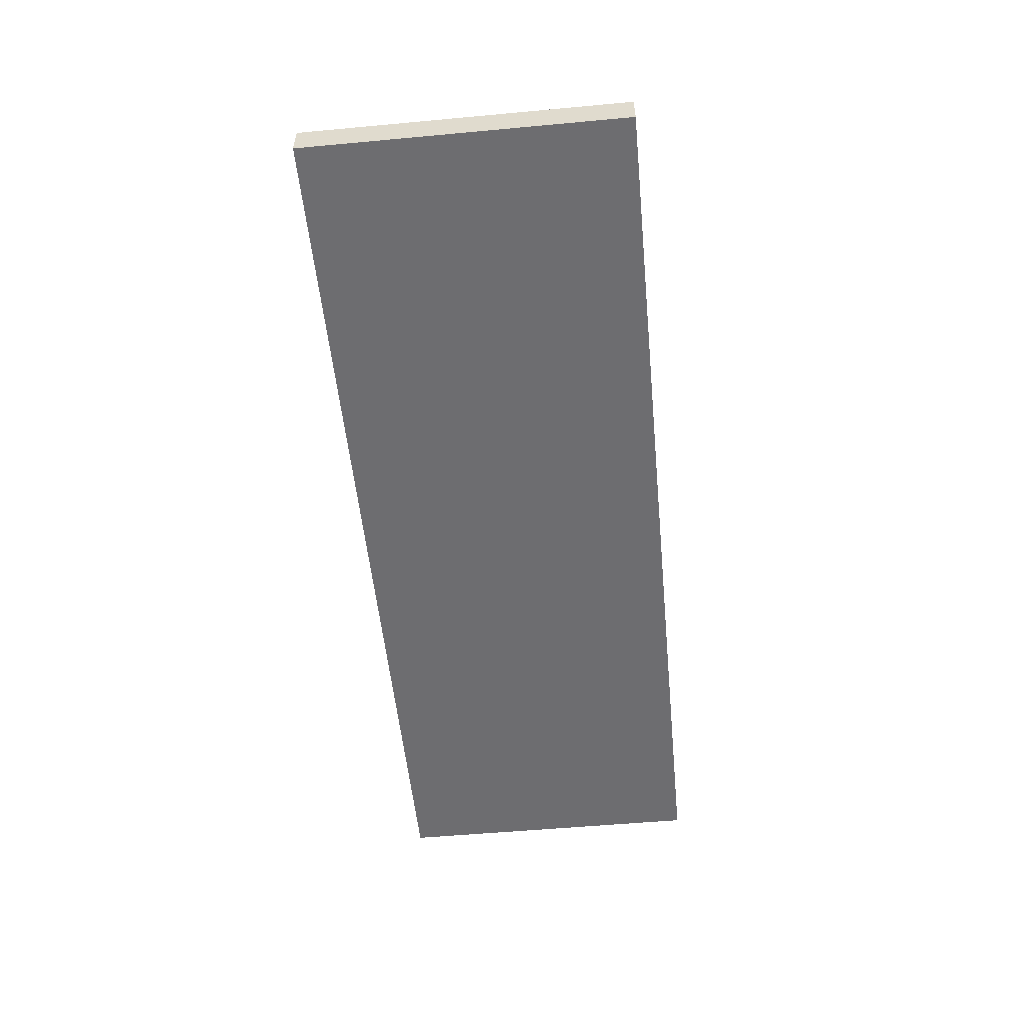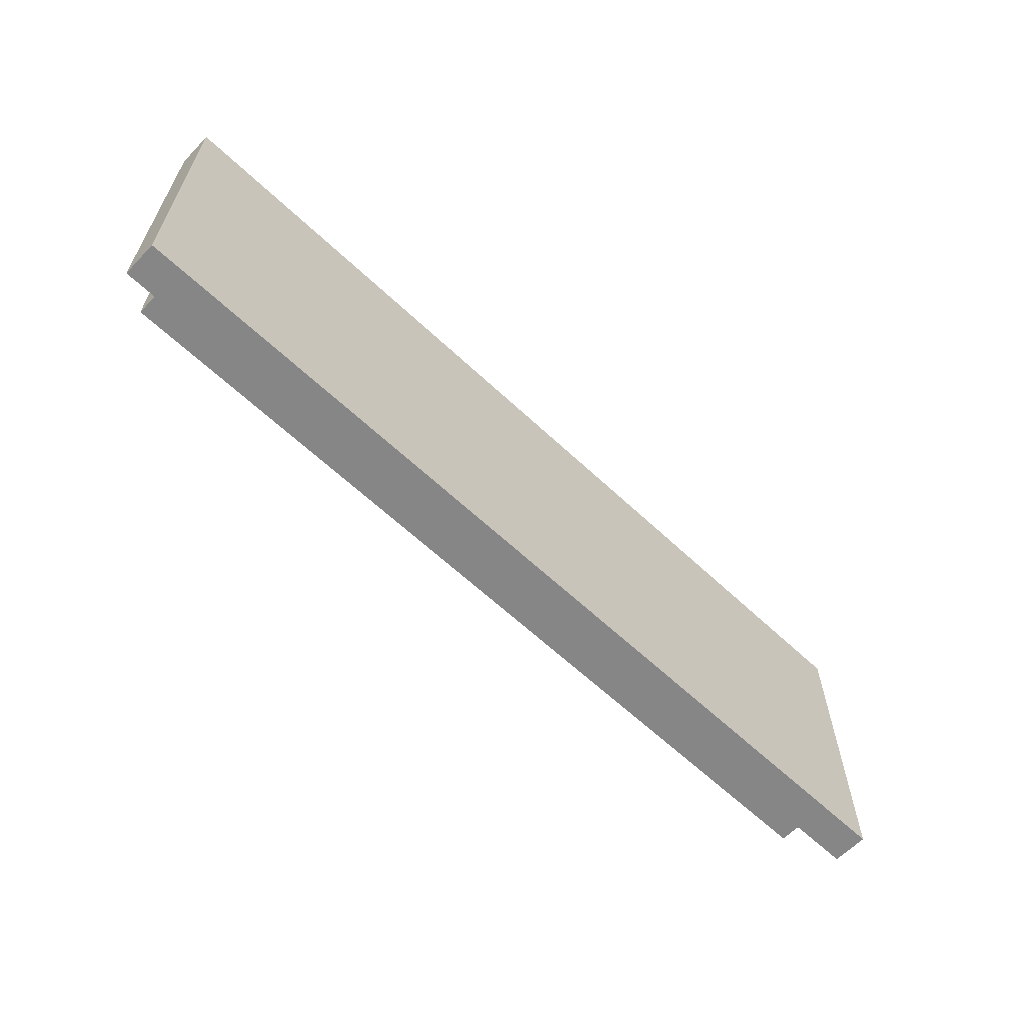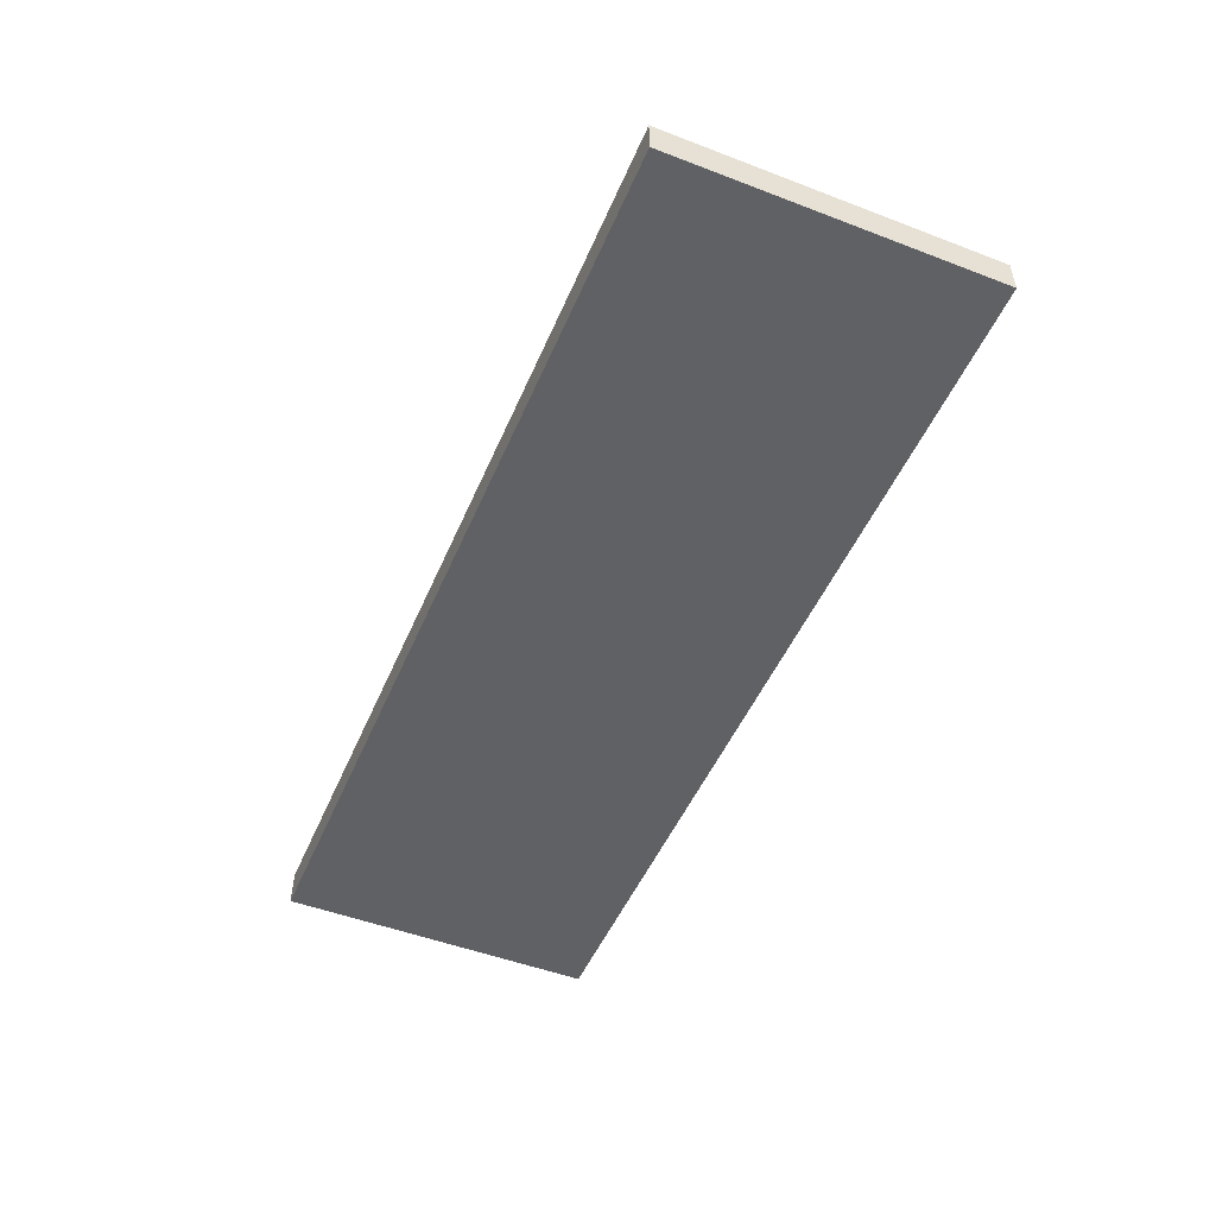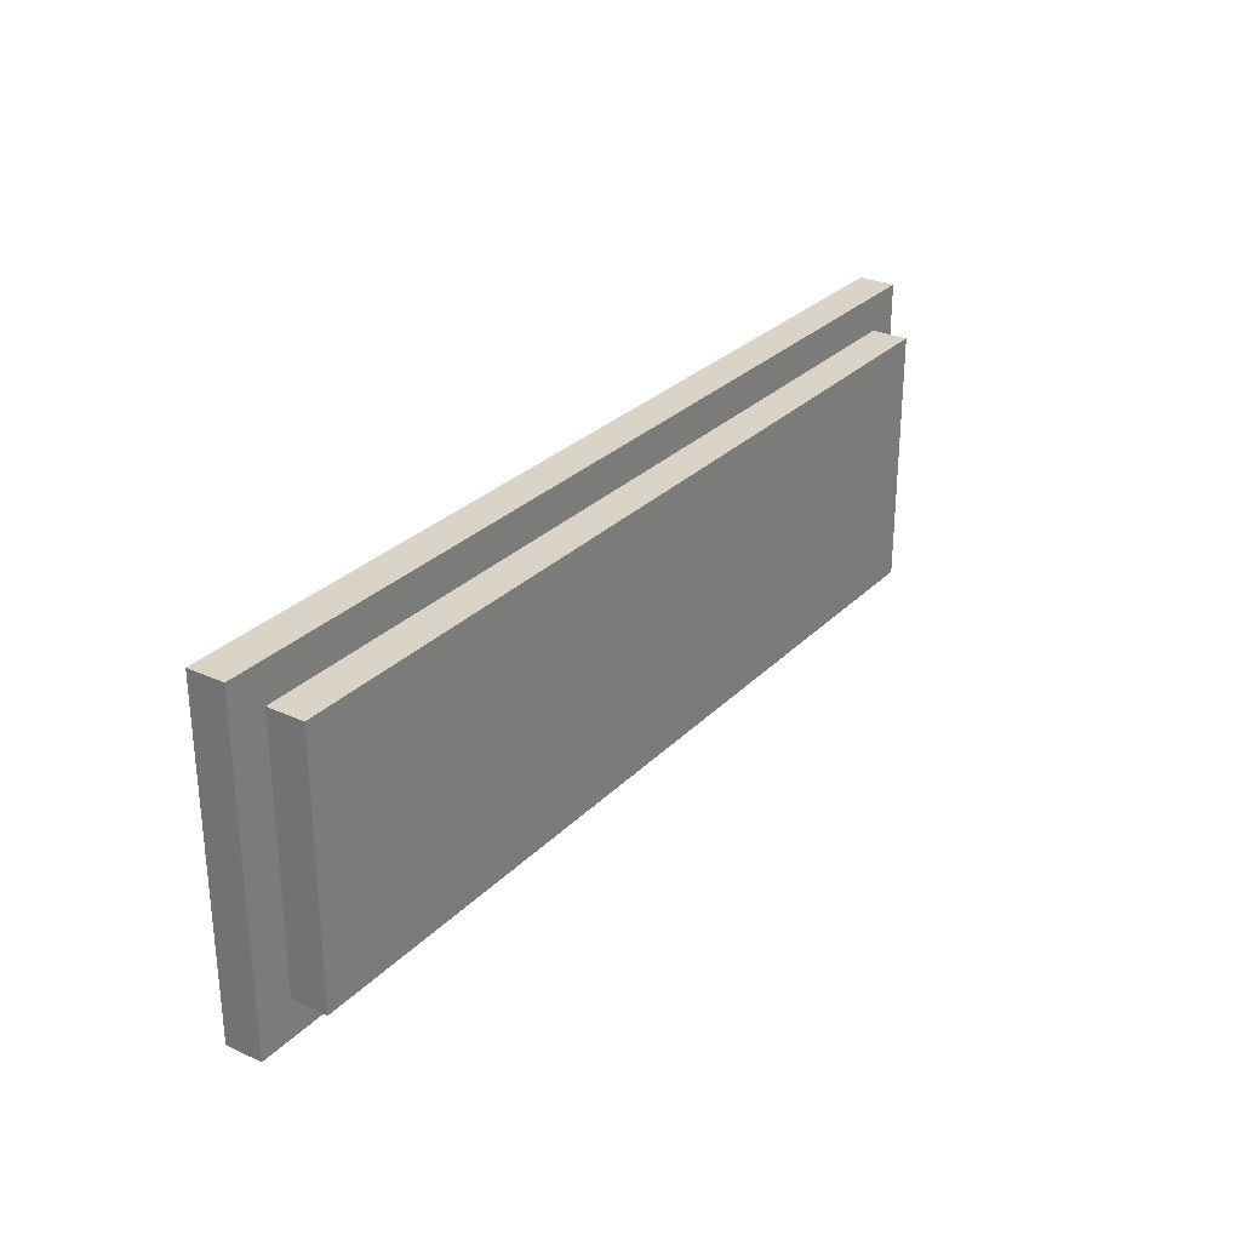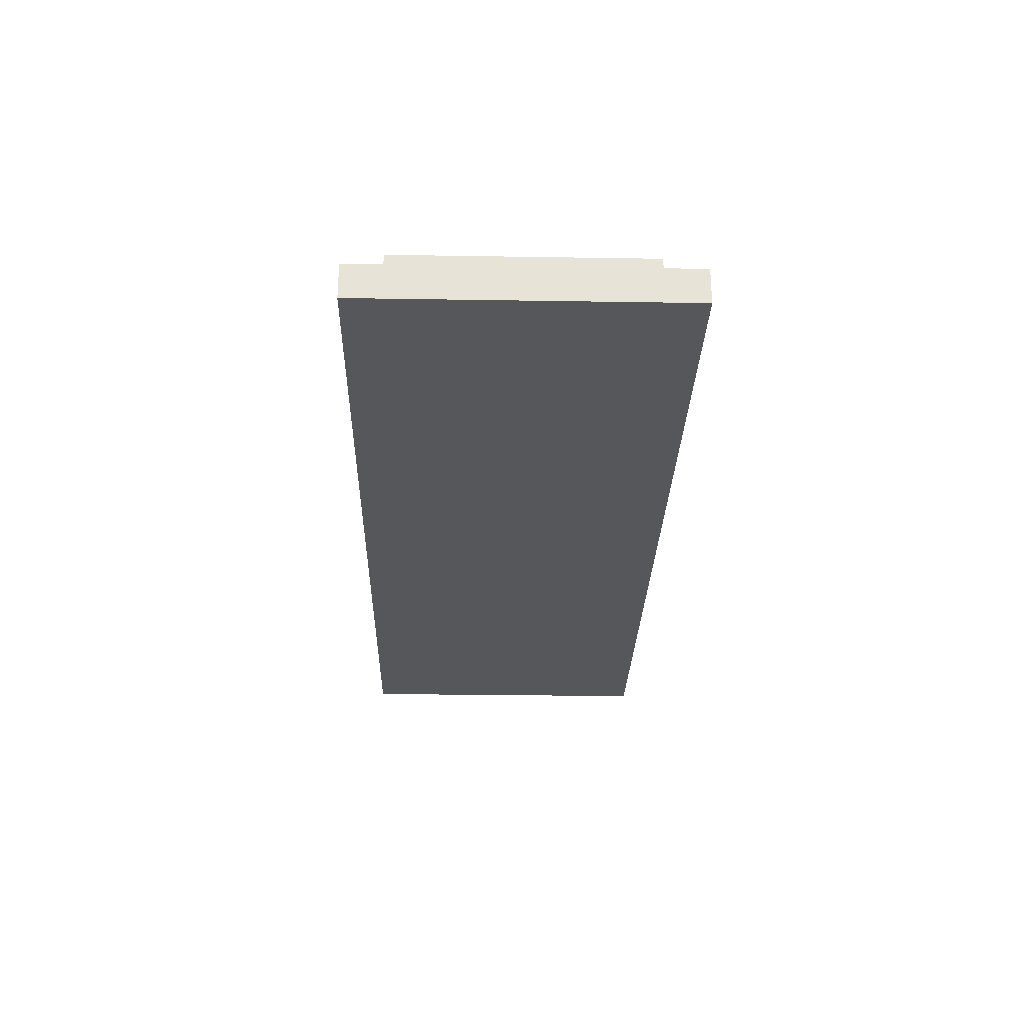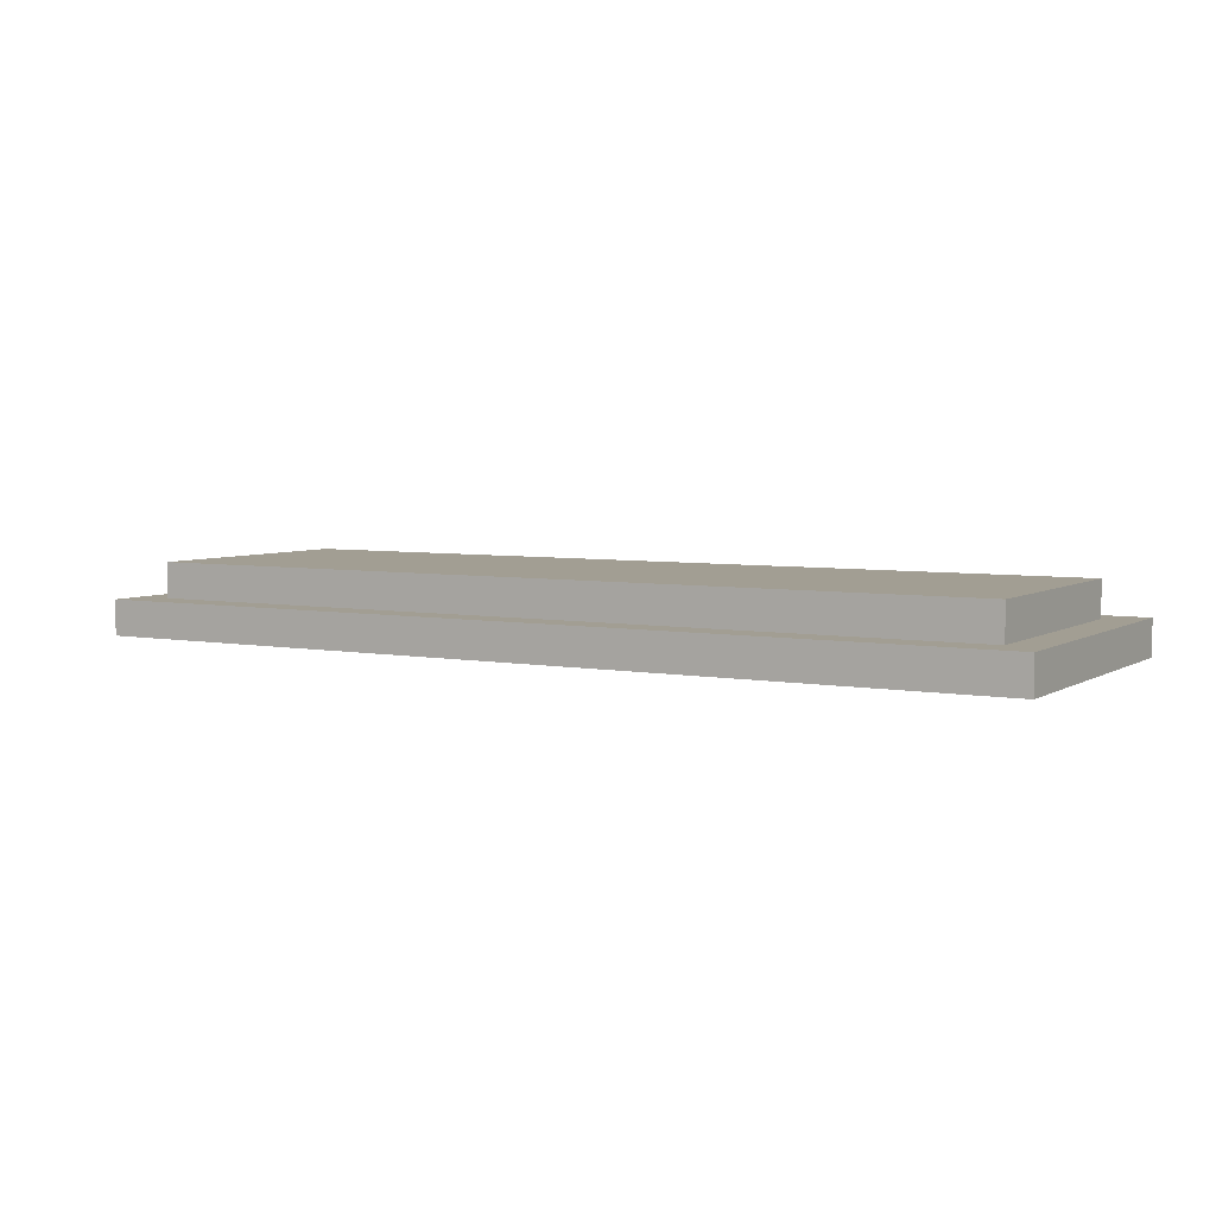
<metadata>
{"format":"obj","ext":"obj","renderer":"f3d","projection":"perspective","resolution":1024,"background":"white","views":[{"elev":-54.1,"azim":95.6,"up":"+Y"},{"elev":-62.0,"azim":-43.7,"up":"+Z"},{"elev":-49.9,"azim":67.2,"up":"+Y"},{"elev":28.5,"azim":124.5,"up":"+Z"},{"elev":-27.3,"azim":88.6,"up":"+Y"},{"elev":5.1,"azim":-149.7,"up":"+Y"}]}
</metadata>
<code>
o
v -1.3 0 0.5
v -1.3 0 -0.4
v -1.3 0.1 0.5
v -1.3 0.1 -0.4
v -1.2 0.1 0.4
v -1.2 0.1 -0.3
v -1.2 0.2 0.4
v -1.2 0.2 -0.3
v 1.2 0.1 0.4
v 1.2 0.1 -0.3
v 1.2 0.2 0.4
v 1.2 0.2 -0.3
v 1.3 0 0.5
v 1.3 0 -0.4
v 1.3 0.1 0.5
v 1.3 0.1 -0.4
v -1.3 0 0.5
v -1.3 0.1 0.5
v 1.3 0 0.5
v 1.3 0.1 0.5
v -1.2 0.1 0.4
v -1.2 0.2 0.4
v 1.2 0.1 0.4
v 1.2 0.2 0.4
v -1.2 0.1 -0.3
v -1.2 0.2 -0.3
v 1.2 0.1 -0.3
v 1.2 0.2 -0.3
v -1.3 0 -0.4
v -1.3 0.1 -0.4
v 1.3 0 -0.4
v 1.3 0.1 -0.4
v -1.3 0 0.5
v 1.3 0 0.5
v -1.3 0 -0.4
v 1.3 0 -0.4
v -1.3 0.1 0.5
v 1.3 0.1 0.5
v -1.2 0.1 0.4
v 1.2 0.1 0.4
v -1.2 0.1 -0.3
v 1.2 0.1 -0.3
v -1.3 0.1 -0.4
v 1.3 0.1 -0.4
v -1.2 0.2 0.4
v 1.2 0.2 0.4
v -1.2 0.2 -0.3
v 1.2 0.2 -0.3
f 3 2 1
f 4 2 3
f 7 6 5
f 8 6 7
f 9 10 11
f 11 10 12
f 13 14 15
f 15 14 16
f 19 18 17
f 20 18 19
f 23 22 21
f 24 22 23
f 25 26 27
f 27 26 28
f 29 30 31
f 31 30 32
f 35 34 33
f 36 34 35
f 37 38 39
f 39 38 40
f 37 39 41
f 40 38 42
f 37 41 43
f 41 42 43
f 42 38 44
f 43 42 44
f 45 46 47
f 47 46 48

</code>
